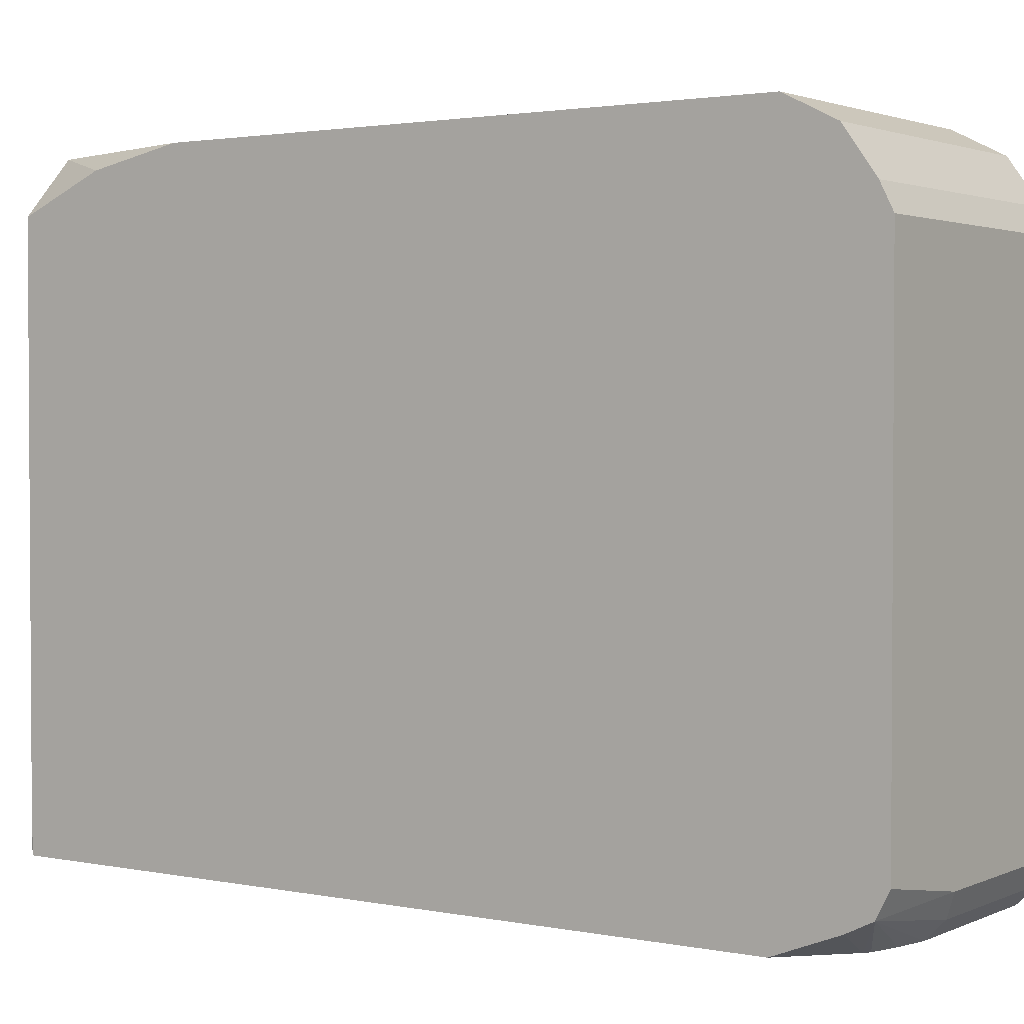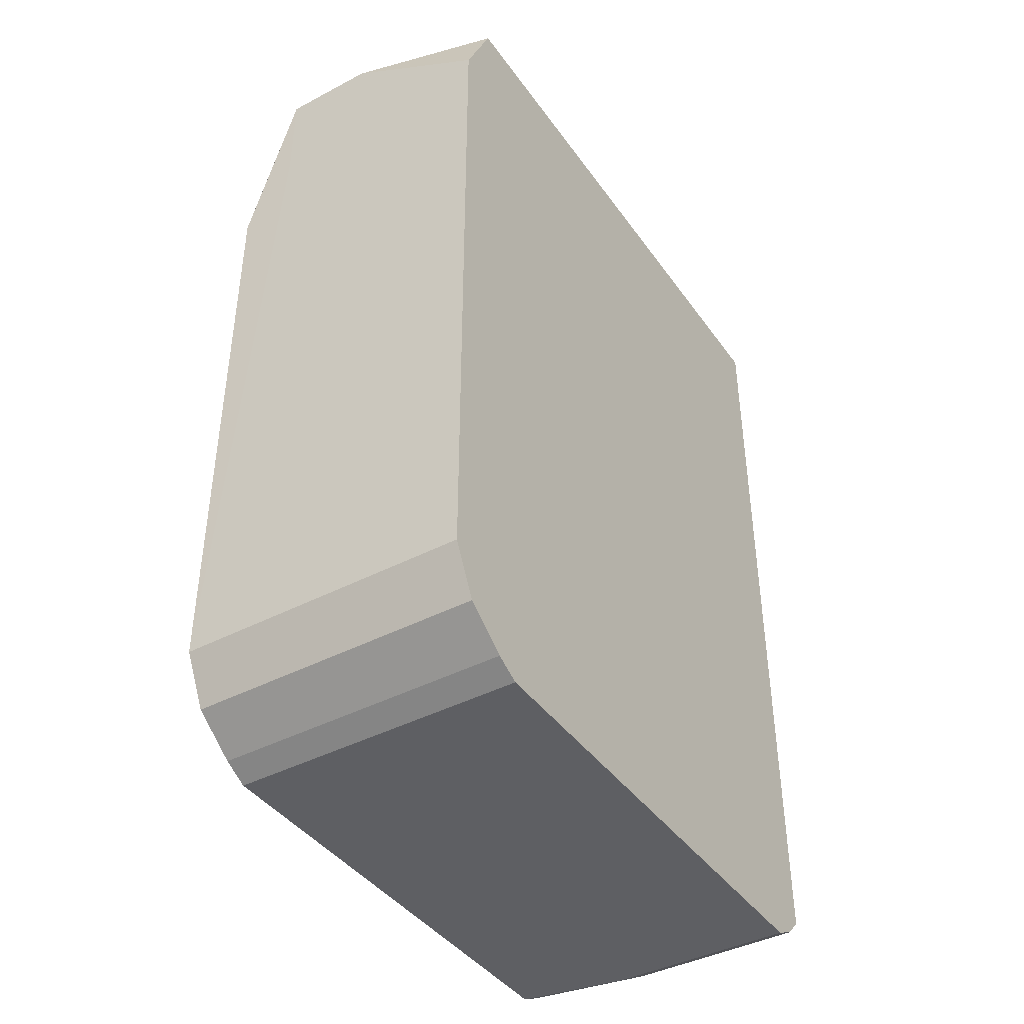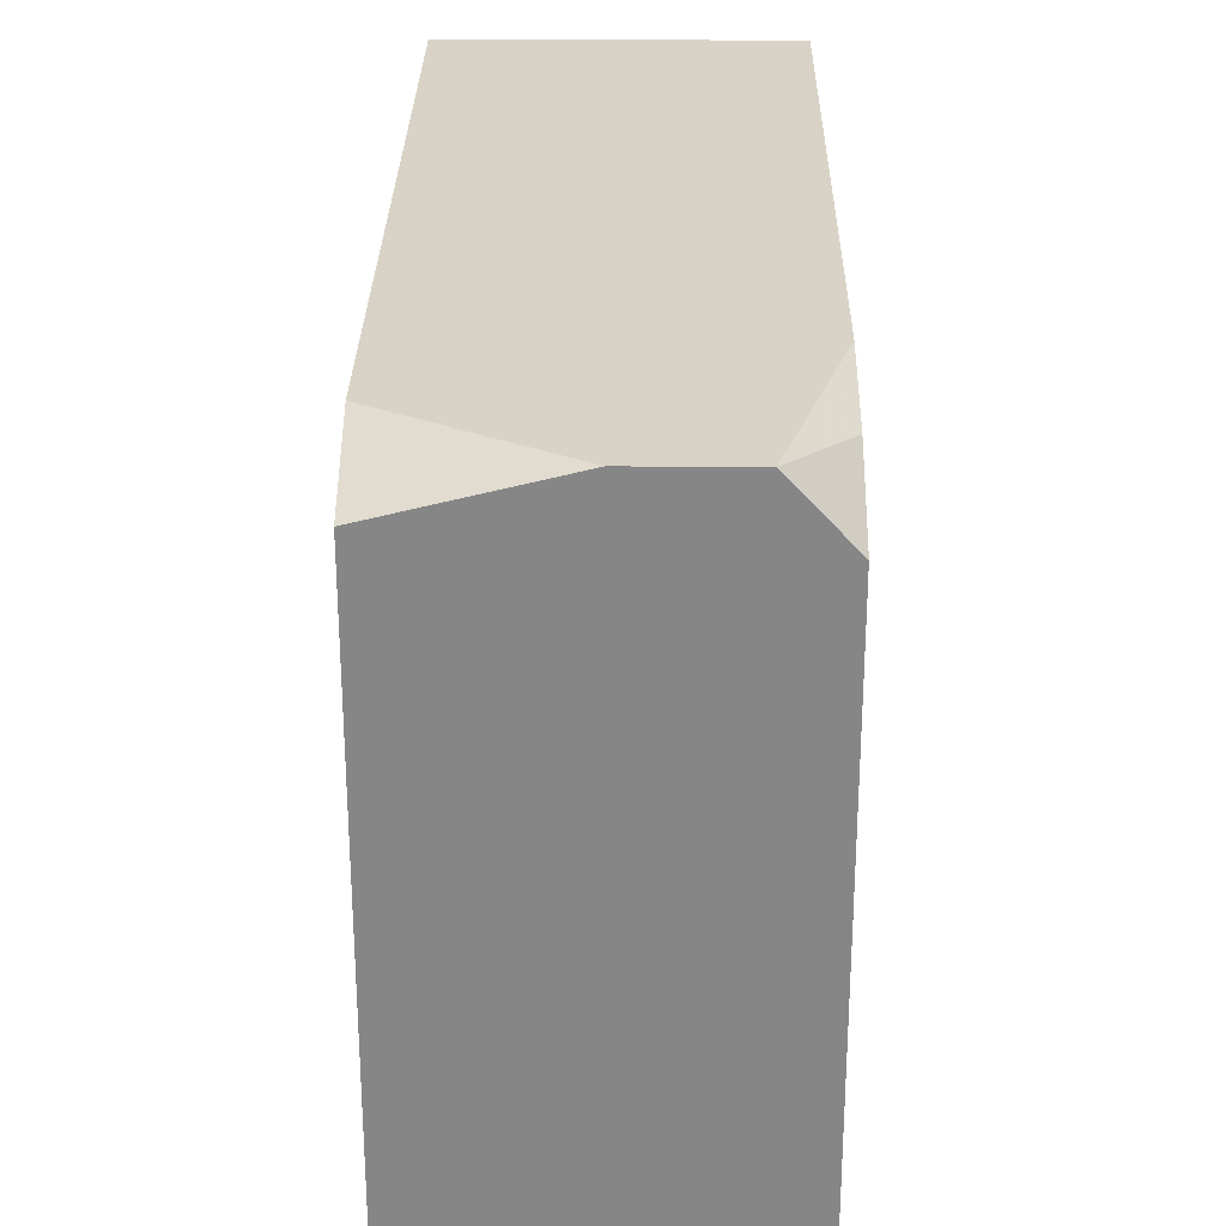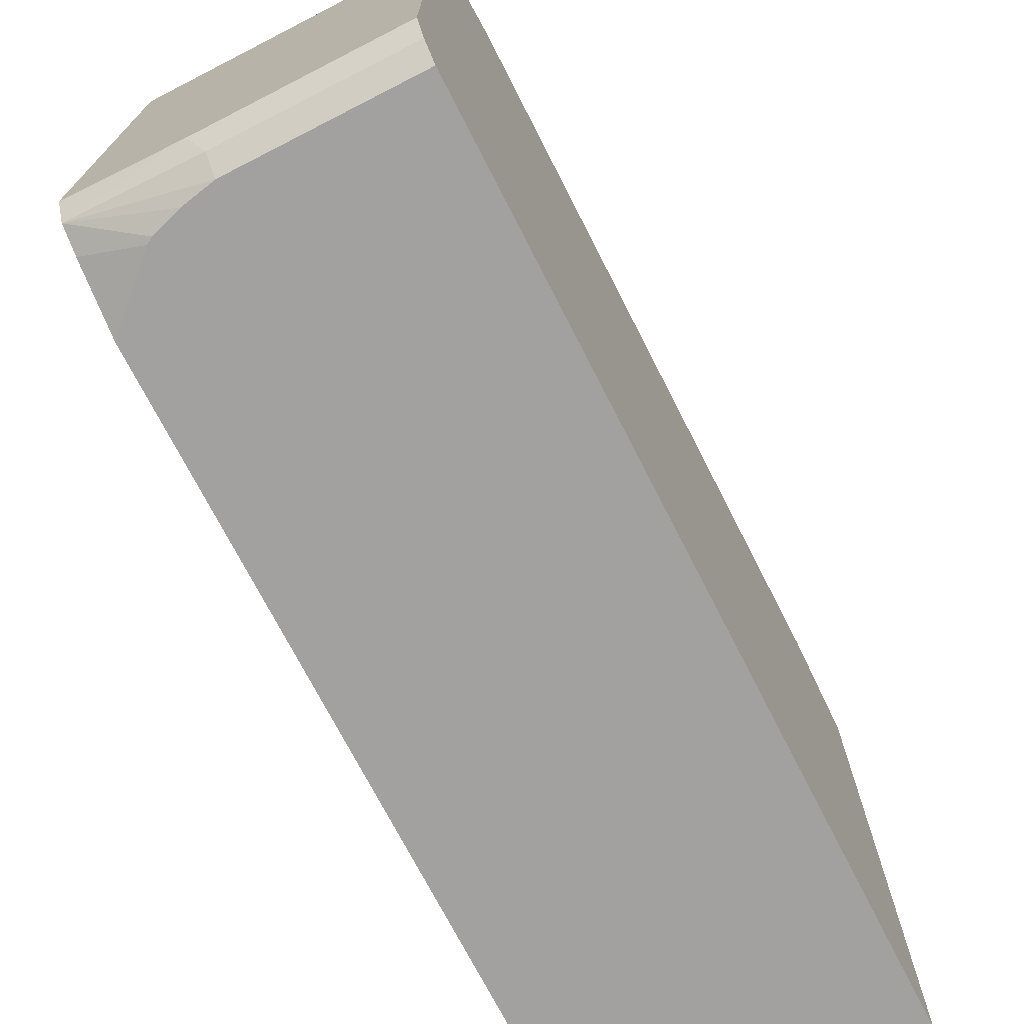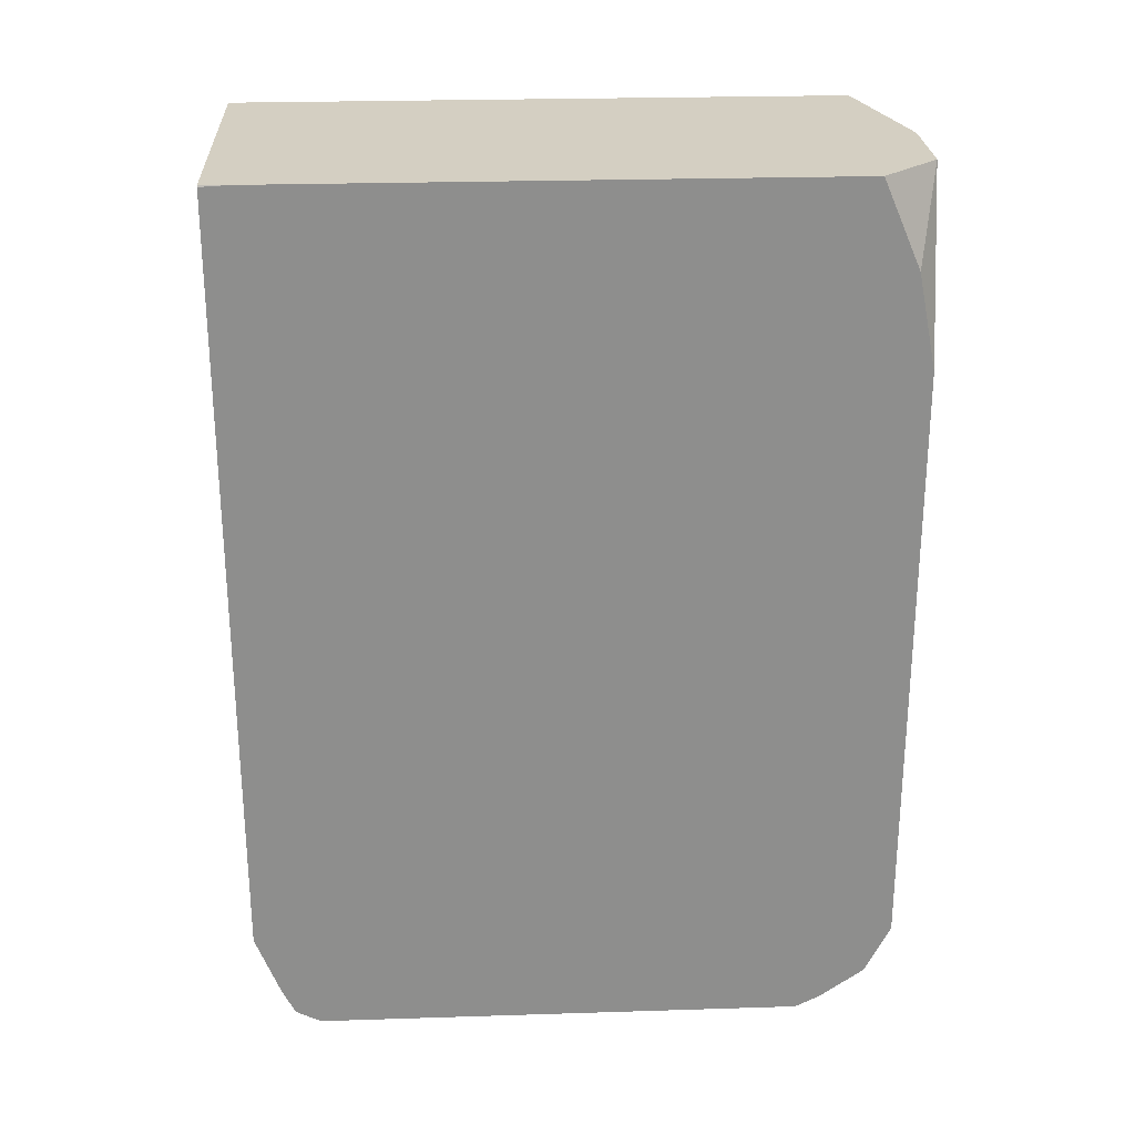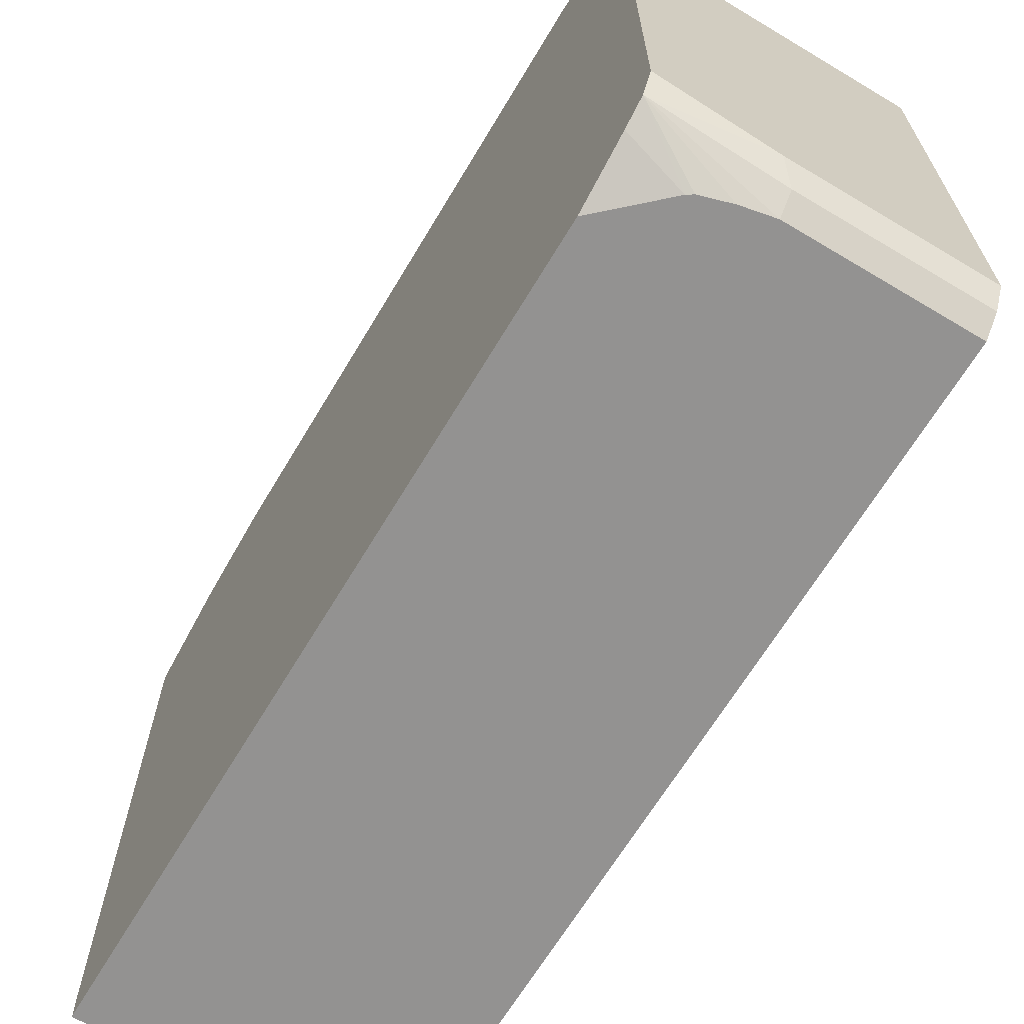
<metadata>
{"format":"obj","ext":"obj","renderer":"f3d","projection":"perspective","resolution":1024,"background":"white","views":[{"elev":2.1,"azim":-55.2,"up":"+Z"},{"elev":-41.6,"azim":32.4,"up":"+Y"},{"elev":27.9,"azim":-179.2,"up":"+Z"},{"elev":-72.2,"azim":27.1,"up":"+Z"},{"elev":25.5,"azim":-92.9,"up":"+Y"},{"elev":-66.4,"azim":-30.9,"up":"+Z"}]}
</metadata>
<code>
v -0.2761 0.2238 0.6902
v -0.1535 0.2238 0.6593
v -0.3525 0.2238 0.6902
v -0.1535 0.1532 0.6902
v -0.1535 0.2238 0.1636
v -0.3957 0.2238 0.6439
v -0.3957 0.1533 0.6746
v -0.3957 0.07661 0.69
v -0.3525 0.1379 0.6902
v -0.1535 0.1529 0.6902
v -0.3952 0.2238 0.1636
v -0.1535 -0.4651 0.1636
v -0.3957 0.2238 0.1861
v -0.3957 -0.4139 0.69
v -0.3524 0.1375 0.6902
v -0.1683 0.1075 0.6902
v -0.1535 -0.4139 0.69
v -0.3957 0.2226 0.1636
v -0.1535 -0.4804 0.1789
v -0.2964 -0.4651 0.1636
v -0.3957 -0.4222 0.6859
v -0.322 0.1075 0.6902
v -0.3225 0.1075 0.6902
v -0.3339 0.1107 0.6902
v -0.3492 0.1261 0.6902
v -0.1535 -0.4346 0.6797
v -0.3957 -0.4078 0.1636
v -0.2964 -0.4804 0.1789
v -0.1535 -0.4907 0.1993
v -0.322 -0.4599 0.1636
v -0.3957 -0.4804 0.1942
v -0.3957 -0.4324 0.6807
v -0.1535 -0.4448 0.6746
v -0.3502 -0.4497 0.1636
v -0.3957 -0.4599 0.184
v -0.3066 -0.4907 0.1993
v -0.1535 -0.4907 0.6133
v -0.3455 -0.4528 0.1636
v -0.3957 -0.4723 0.1902
v -0.3957 -0.4907 0.2147
v -0.3957 -0.4548 0.6695
v -0.1535 -0.4548 0.6695
v -0.1535 -0.4804 0.6337
v -0.3957 -0.4907 0.6133
v -0.3957 -0.4804 0.6337
f 12 28 20
f 14 23 24
f 14 22 23
f 14 16 22
f 14 17 16
f 14 26 17
f 14 21 26
f 12 19 28
f 41 43 42
f 10 16 17
f 9 14 15
f 6 8 7
f 6 14 8
f 6 21 14
f 14 24 25
f 6 32 21
f 6 41 32
f 6 45 41
f 11 18 13
f 14 25 15
f 28 36 31
f 19 36 28
f 6 44 45
f 41 45 43
f 37 45 44
f 37 43 45
f 34 39 35
f 33 41 42
f 32 41 33
f 31 36 40
f 31 34 38
f 31 39 34
f 30 31 38
f 29 40 36
f 29 44 40
f 29 37 44
f 27 34 35
f 21 33 26
f 21 32 33
f 20 31 30
f 20 28 31
f 19 29 36
f 6 40 44
f 6 13 18
f 6 39 31
f 2 17 26
f 2 10 17
f 2 4 10
f 1 4 2
f 1 10 4
f 1 16 10
f 1 22 16
f 1 23 22
f 2 26 33
f 1 24 23
f 1 15 25
f 1 9 15
f 1 3 9
f 1 6 3
f 1 13 6
f 1 5 11
f 1 2 5
f 6 31 40
f 1 25 24
f 2 33 42
f 1 11 13
f 2 43 37
f 6 35 39
f 2 42 43
f 6 27 35
f 5 18 11
f 5 27 18
f 5 34 27
f 5 38 34
f 5 30 38
f 5 20 30
f 6 18 27
f 3 14 9
f 3 8 14
f 3 7 8
f 3 6 7
f 2 12 5
f 2 19 12
f 2 37 29
f 5 12 20
f 2 29 19

</code>
